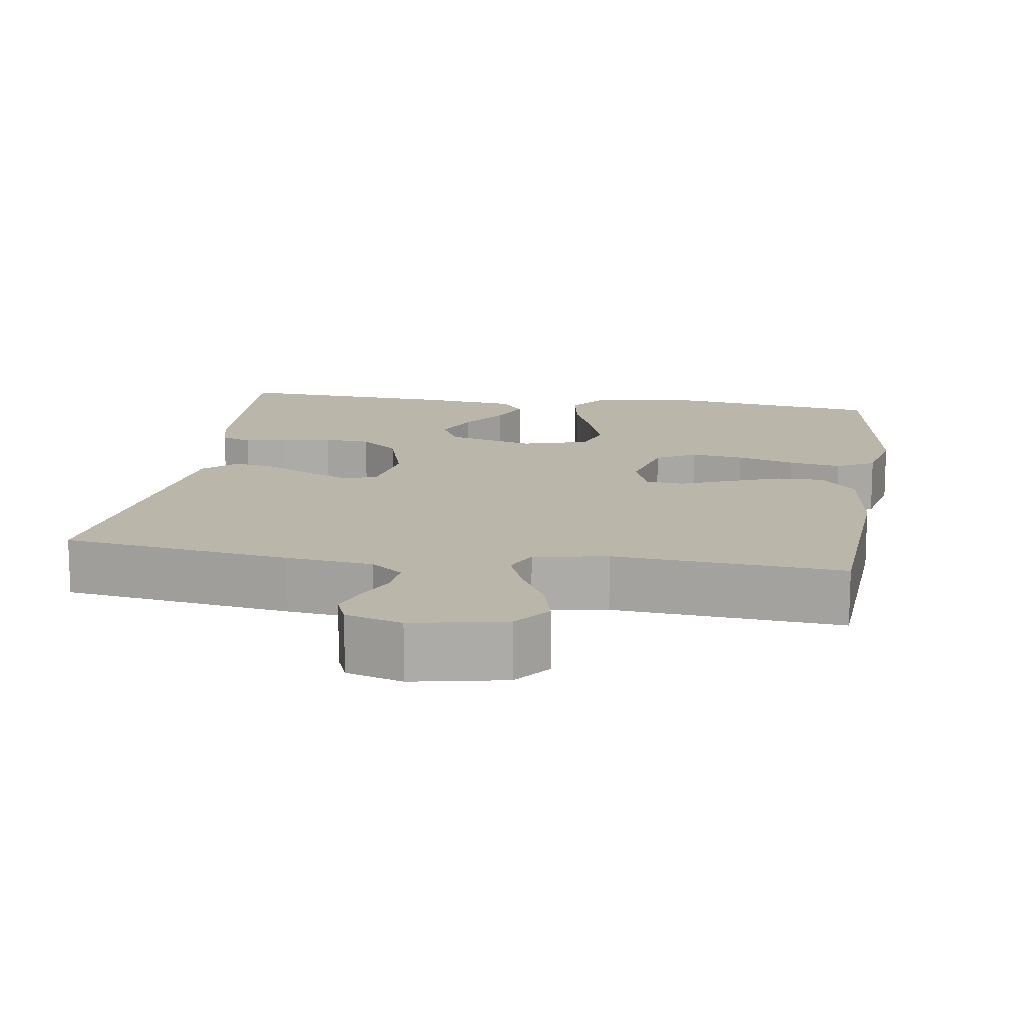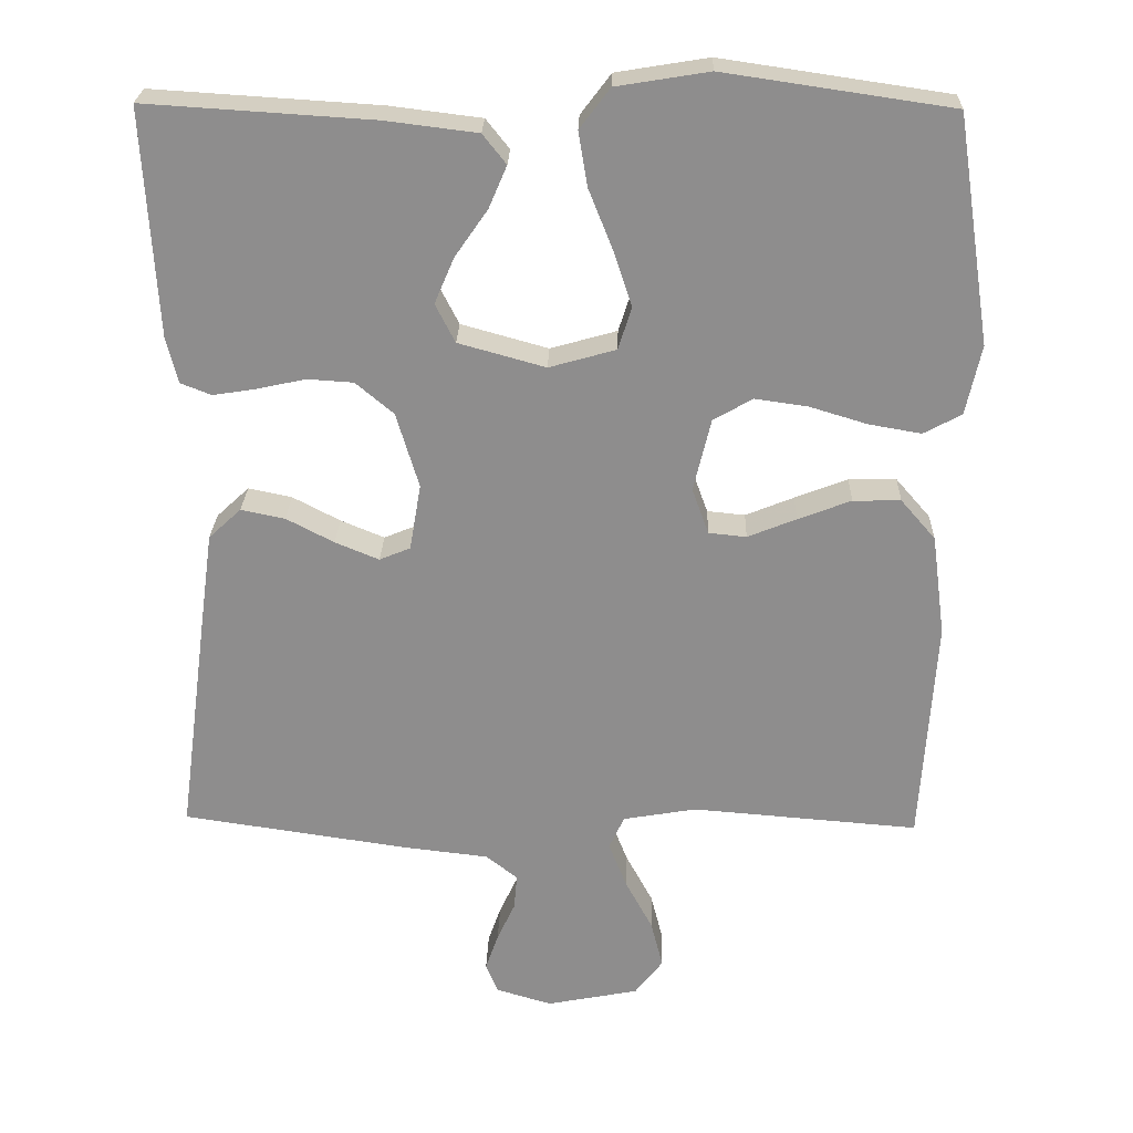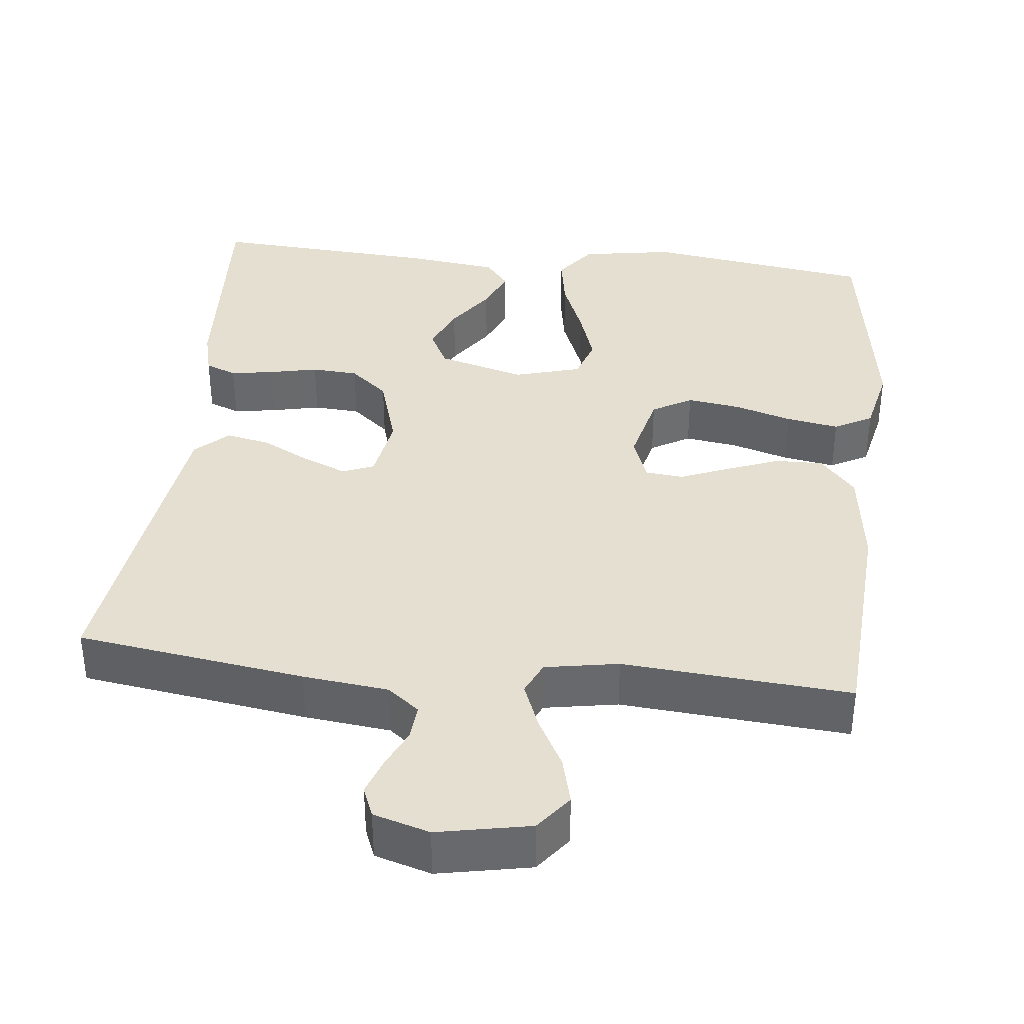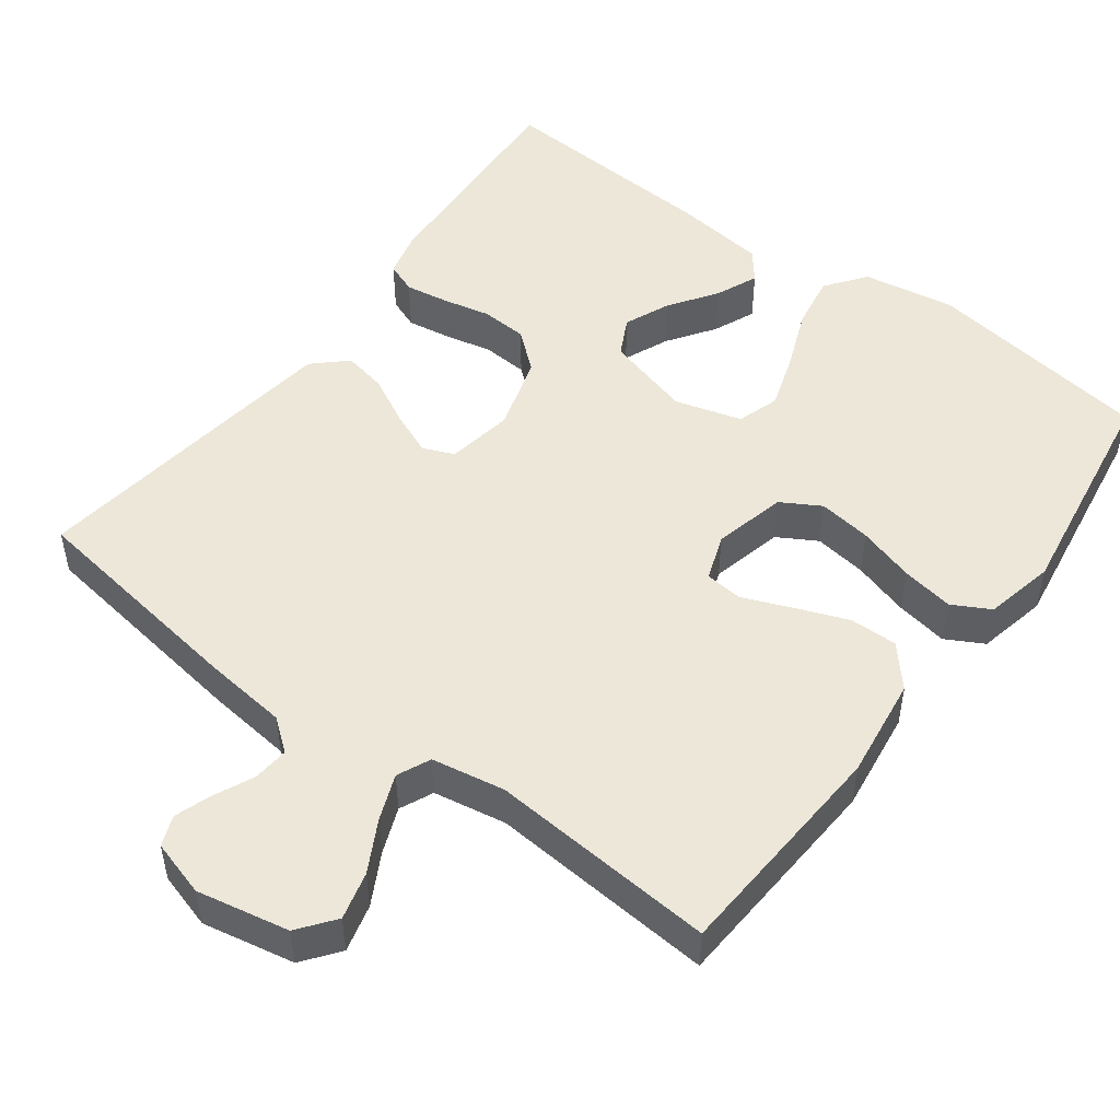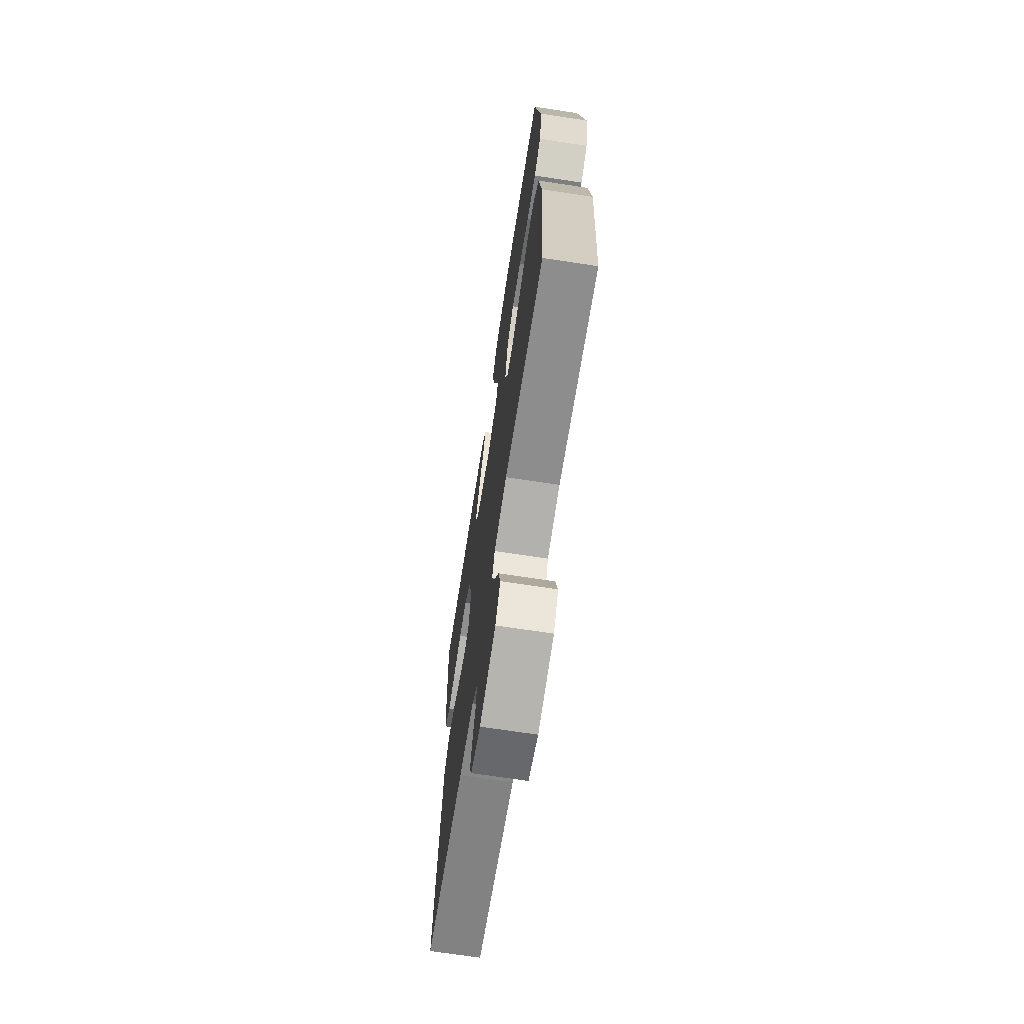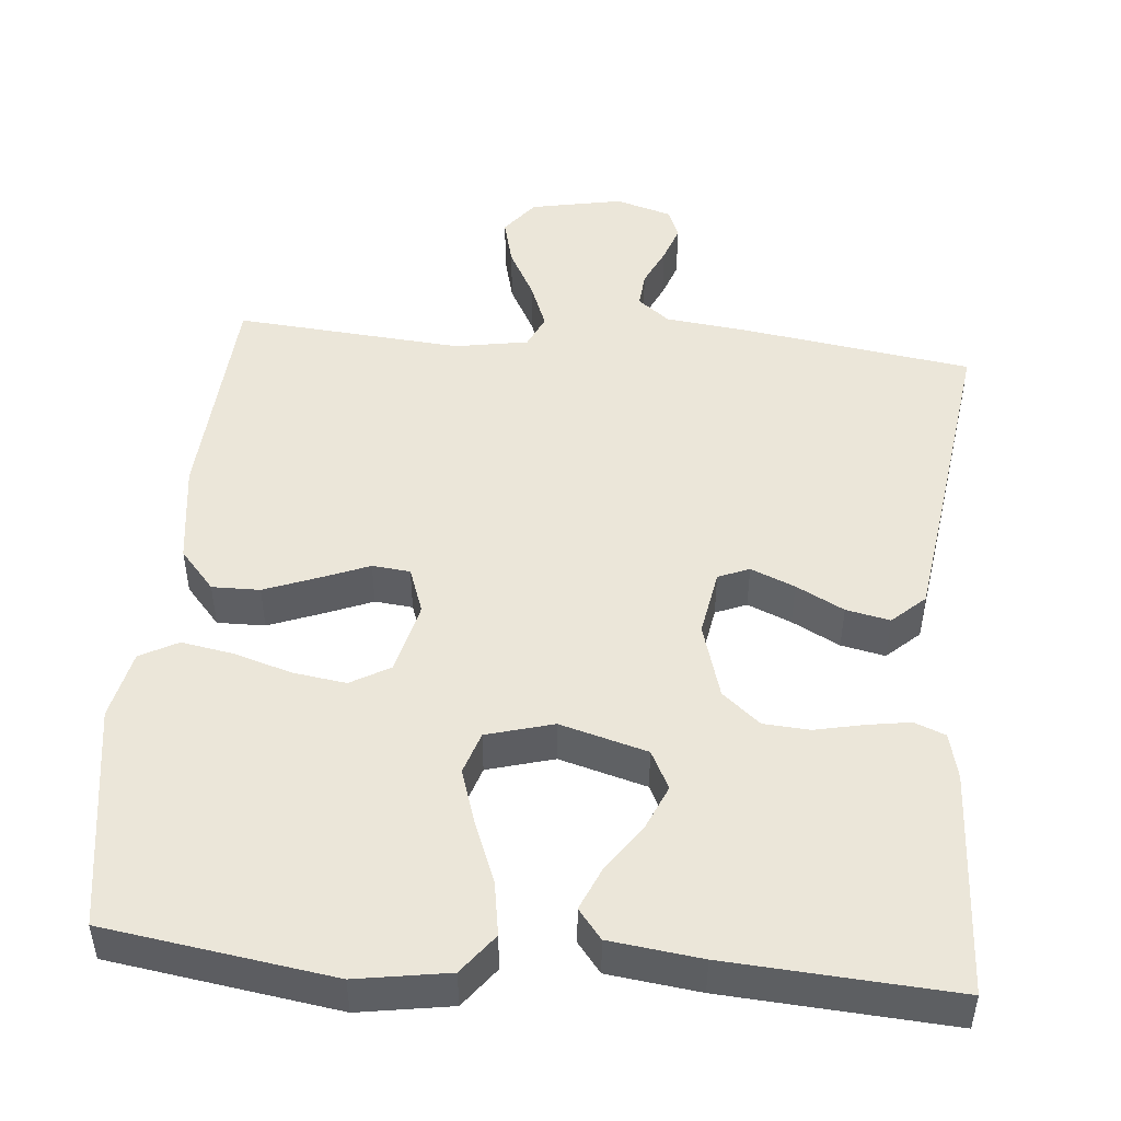
<metadata>
{"format":"obj","ext":"obj","renderer":"f3d","projection":"perspective","resolution":1024,"background":"white","views":[{"elev":14.0,"azim":-171.4,"up":"+Y"},{"elev":25.1,"azim":-178.3,"up":"+Z"},{"elev":37.5,"azim":-173.8,"up":"+Y"},{"elev":50.0,"azim":-143.4,"up":"+Y"},{"elev":-69.2,"azim":-98.7,"up":"+Z"},{"elev":48.5,"azim":5.3,"up":"+Y"}]}
</metadata>
<code>
v -0.5 0.07 -0.5
v -0.519 0.07 -0.2
v -0.501 0.07 -0.065
v -0.455 0.07 -0.012
v -0.392 0.07 -0.013
v -0.322 0.07 -0.04
v -0.258 0.07 -0.066
v -0.208 0.07 -0.061
v -0.186 0.07 0
v -0.209 0.07 0.096
v -0.261 0.07 0.126
v -0.331 0.07 0.116
v -0.407 0.07 0.093
v -0.476 0.07 0.081
v -0.526 0.07 0.108
v -0.546 0.07 0.2
v -0.5 0.07 0.5
v -0.2 0.07 0.544
v -0.078 0.07 0.524
v -0.038 0.07 0.471
v -0.05 0.07 0.399
v -0.082 0.07 0.319
v -0.106 0.07 0.246
v -0.088 0.07 0.19
v 0 0.07 0.165
v 0.115 0.07 0.197
v 0.141 0.07 0.248
v 0.115 0.07 0.309
v 0.072 0.07 0.371
v 0.048 0.07 0.427
v 0.079 0.07 0.466
v 0.2 0.07 0.481
v 0.5 0.07 0.5
v 0.483 0.07 0.2
v 0.468 0.07 0.139
v 0.427 0.07 0.123
v 0.37 0.07 0.132
v 0.306 0.07 0.146
v 0.245 0.07 0.142
v 0.195 0.07 0.1
v 0.165 0.07 0
v 0.18 0.07 -0.088
v 0.221 0.07 -0.105
v 0.279 0.07 -0.081
v 0.342 0.07 -0.048
v 0.4 0.07 -0.036
v 0.443 0.07 -0.076
v 0.46 0.07 -0.2
v 0.5 0.07 -0.5
v 0.2 0.07 -0.544
v 0.087 0.07 -0.557
v 0.045 0.07 -0.59
v 0.049 0.07 -0.637
v 0.073 0.07 -0.689
v 0.09 0.07 -0.738
v 0.074 0.07 -0.778
v 0 0.07 -0.8
v -0.122 0.07 -0.776
v -0.159 0.07 -0.728
v -0.143 0.07 -0.665
v -0.107 0.07 -0.598
v -0.083 0.07 -0.537
v -0.103 0.07 -0.493
v -0.2 0.07 -0.476
v -0.5 0 -0.5
v -0.519 0 -0.2
v -0.501 0 -0.065
v -0.455 0 -0.012
v -0.392 0 -0.013
v -0.322 0 -0.04
v -0.258 0 -0.066
v -0.208 0 -0.061
v -0.186 0 0
v -0.209 0 0.096
v -0.261 0 0.126
v -0.331 0 0.116
v -0.407 0 0.093
v -0.476 0 0.081
v -0.526 0 0.108
v -0.546 0 0.2
v -0.5 0 0.5
v -0.2 0 0.544
v -0.078 0 0.524
v -0.038 0 0.471
v -0.05 0 0.399
v -0.082 0 0.319
v -0.106 0 0.246
v -0.088 0 0.19
v 0 0 0.165
v 0.115 0 0.197
v 0.141 0 0.248
v 0.115 0 0.309
v 0.072 0 0.371
v 0.048 0 0.427
v 0.079 0 0.466
v 0.2 0 0.481
v 0.5 0 0.5
v 0.483 0 0.2
v 0.468 0 0.139
v 0.427 0 0.123
v 0.37 0 0.132
v 0.306 0 0.146
v 0.245 0 0.142
v 0.195 0 0.1
v 0.165 0 0
v 0.18 0 -0.088
v 0.221 0 -0.105
v 0.279 0 -0.081
v 0.342 0 -0.048
v 0.4 0 -0.036
v 0.443 0 -0.076
v 0.46 0 -0.2
v 0.5 0 -0.5
v 0.2 0 -0.544
v 0.087 0 -0.557
v 0.045 0 -0.59
v 0.049 0 -0.637
v 0.073 0 -0.689
v 0.09 0 -0.738
v 0.074 0 -0.778
v 0 0 -0.8
v -0.122 0 -0.776
v -0.159 0 -0.728
v -0.143 0 -0.665
v -0.107 0 -0.598
v -0.083 0 -0.537
v -0.103 0 -0.493
v -0.2 0 -0.476
f 59 60 61
f 58 59 61
f 57 58 61
f 56 57 61
f 55 56 61
f 54 55 61
f 53 54 61
f 52 53 61 62
f 51 52 62 63
f 50 51 63
f 49 50 63
f 48 49 63
f 47 48 63
f 46 47 63
f 45 46 63
f 44 45 63
f 36 37 38
f 35 36 38
f 34 35 38
f 33 34 38
f 32 33 38
f 31 32 38
f 30 31 38
f 29 30 38
f 28 29 38
f 27 28 38 39
f 26 27 39 40
f 20 21 22
f 19 20 22
f 18 19 22
f 17 18 22
f 16 17 22
f 15 16 22
f 14 15 22
f 13 14 22
f 12 13 22
f 11 12 22 23
f 10 11 23 24
f 5 6 7
f 4 5 7
f 3 4 7
f 2 3 7
f 1 2 7
f 64 1 7
f 64 7 8
f 43 44 63 64
f 64 8 9
f 43 64 9
f 42 43 9
f 10 24 25
f 9 10 25
f 42 9 25
f 41 42 25
f 25 26 40 41
f 125 124 123
f 125 123 122
f 125 122 121
f 125 121 120
f 125 120 119
f 125 119 118
f 125 118 117
f 126 125 117 116
f 127 126 116 115
f 127 115 114
f 127 114 113
f 127 113 112
f 127 112 111
f 127 111 110
f 127 110 109
f 127 109 108
f 102 101 100
f 102 100 99
f 102 99 98
f 102 98 97
f 102 97 96
f 102 96 95
f 102 95 94
f 102 94 93
f 102 93 92
f 103 102 92 91
f 104 103 91 90
f 86 85 84
f 86 84 83
f 86 83 82
f 86 82 81
f 86 81 80
f 86 80 79
f 86 79 78
f 86 78 77
f 86 77 76
f 87 86 76 75
f 88 87 75 74
f 71 70 69
f 71 69 68
f 71 68 67
f 71 67 66
f 71 66 65
f 71 65 128
f 72 71 128
f 128 127 108 107
f 73 72 128
f 73 128 107
f 73 107 106
f 89 88 74
f 89 74 73
f 89 73 106
f 89 106 105
f 105 104 90 89
f 1 65 66 2
f 2 66 67 3
f 3 67 68 4
f 4 68 69 5
f 5 69 70 6
f 6 70 71 7
f 7 71 72 8
f 8 72 73 9
f 9 73 74 10
f 10 74 75 11
f 11 75 76 12
f 12 76 77 13
f 13 77 78 14
f 14 78 79 15
f 15 79 80 16
f 16 80 81 17
f 17 81 82 18
f 18 82 83 19
f 19 83 84 20
f 20 84 85 21
f 21 85 86 22
f 22 86 87 23
f 23 87 88 24
f 24 88 89 25
f 25 89 90 26
f 26 90 91 27
f 27 91 92 28
f 28 92 93 29
f 29 93 94 30
f 30 94 95 31
f 31 95 96 32
f 32 96 97 33
f 33 97 98 34
f 34 98 99 35
f 35 99 100 36
f 36 100 101 37
f 37 101 102 38
f 38 102 103 39
f 39 103 104 40
f 40 104 105 41
f 41 105 106 42
f 42 106 107 43
f 43 107 108 44
f 44 108 109 45
f 45 109 110 46
f 46 110 111 47
f 47 111 112 48
f 48 112 113 49
f 49 113 114 50
f 50 114 115 51
f 51 115 116 52
f 52 116 117 53
f 53 117 118 54
f 54 118 119 55
f 55 119 120 56
f 56 120 121 57
f 57 121 122 58
f 58 122 123 59
f 59 123 124 60
f 60 124 125 61
f 61 125 126 62
f 62 126 127 63
f 63 127 128 64
f 64 128 65 1

</code>
